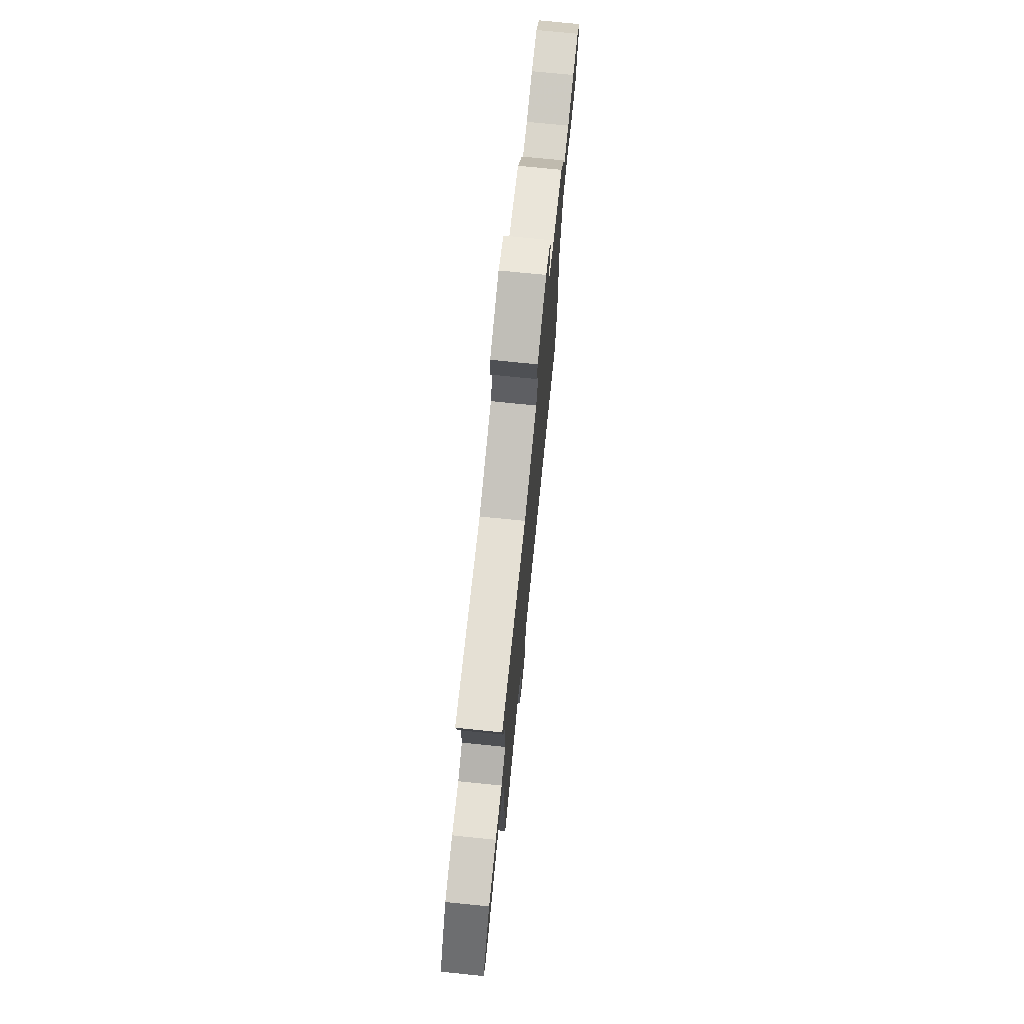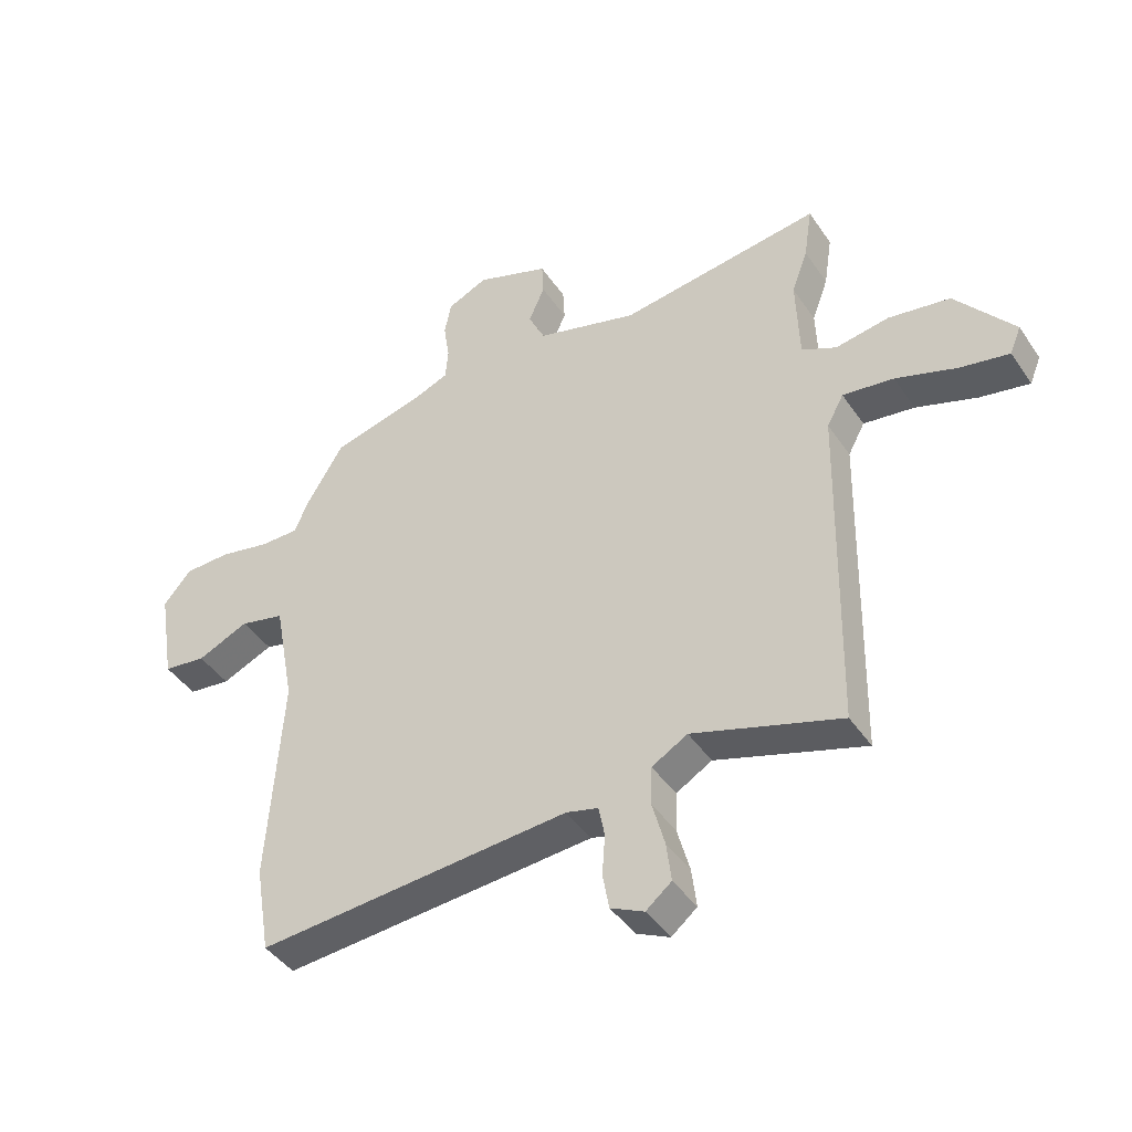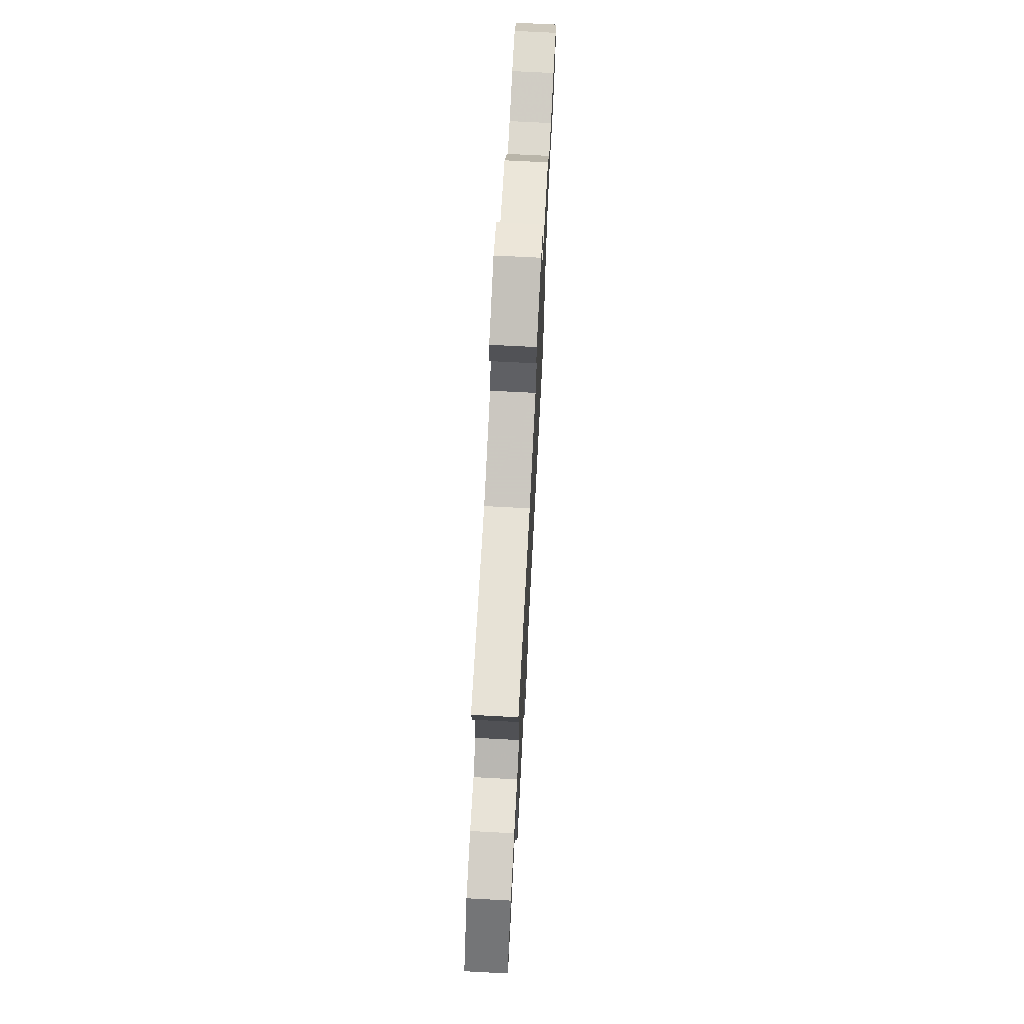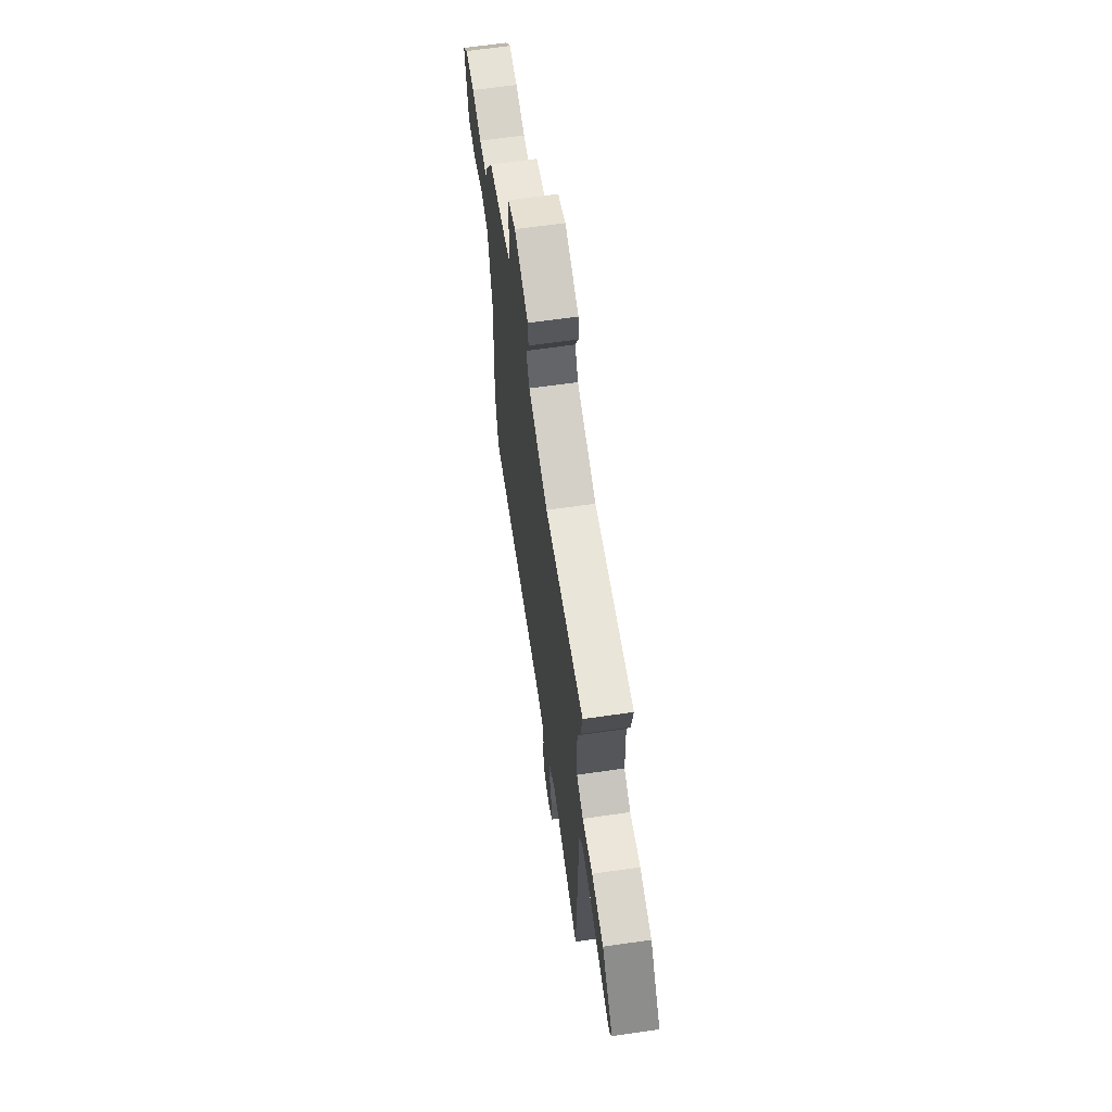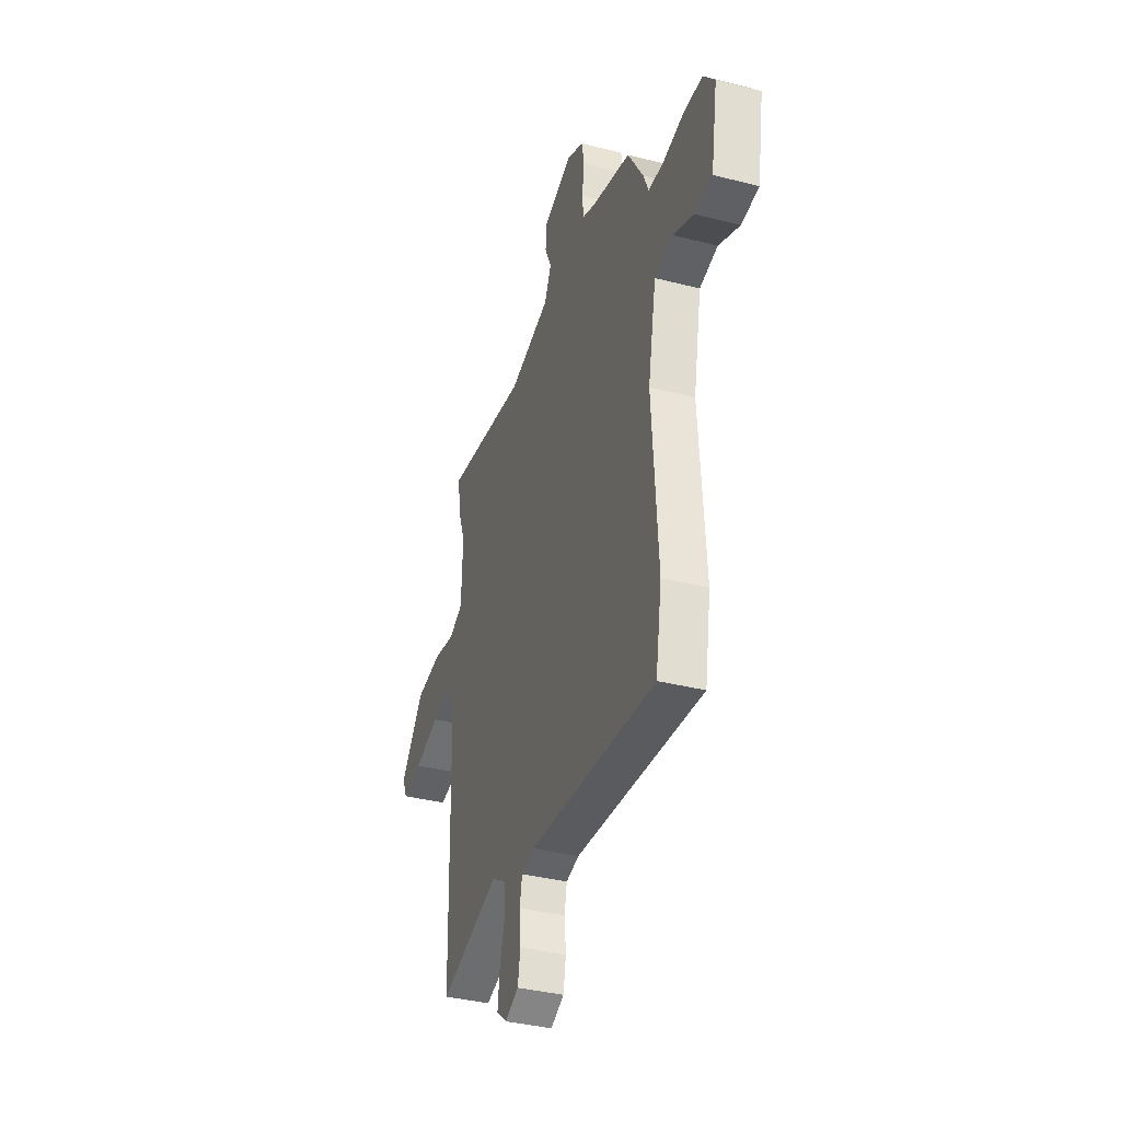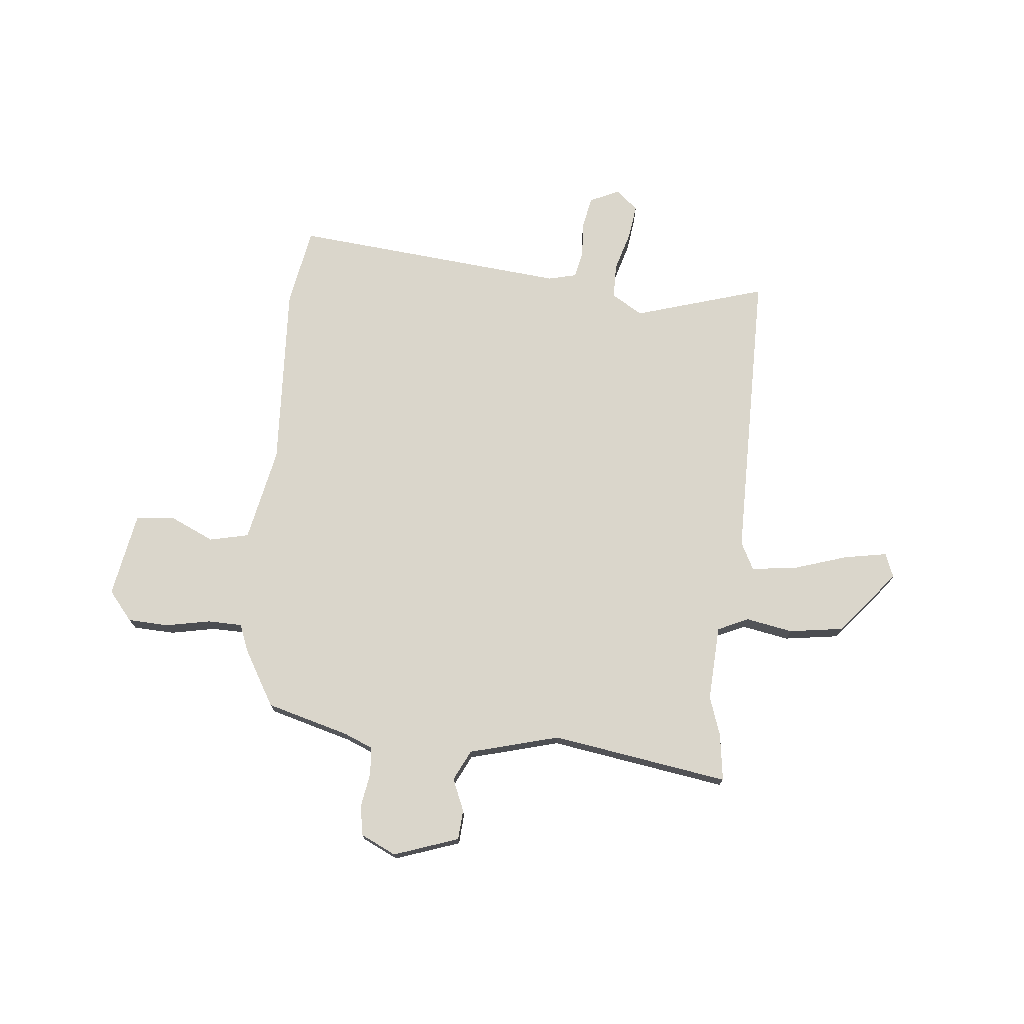
<metadata>
{"format":"obj","ext":"obj","renderer":"f3d","projection":"perspective","resolution":1024,"background":"white","views":[{"elev":73.9,"azim":95.8,"up":"+Z"},{"elev":-43.2,"azim":31.6,"up":"+Z"},{"elev":71.8,"azim":93.0,"up":"+Z"},{"elev":64.7,"azim":81.7,"up":"+Z"},{"elev":-36.6,"azim":-108.4,"up":"+Z"},{"elev":73.9,"azim":6.6,"up":"+Y"}]}
</metadata>
<code>
v 0.488 0.07 -0.543
v 0.239 0.07 -0.463
v 0.179 0.07 -0.498
v 0.177 0.07 -0.564
v 0.198 0.07 -0.641
v 0.206 0.07 -0.707
v 0.163 0.07 -0.742
v 0.107 0.07 -0.715
v 0.096 0.07 -0.655
v 0.101 0.07 -0.587
v 0.091 0.07 -0.535
v 0.037 0.07 -0.521
v -0.49 0.07 -0.561
v -0.515 0.07 -0.411
v -0.491 0.07 -0.057
v -0.525 0.07 0.124
v -0.6 0.07 0.142
v -0.687 0.07 0.104
v -0.759 0.07 0.113
v -0.786 0.07 0.276
v -0.739 0.07 0.331
v -0.661 0.07 0.333
v -0.576 0.07 0.315
v -0.51 0.07 0.315
v -0.489 0.07 0.366
v -0.424 0.07 0.473
v -0.265 0.07 0.514
v -0.209 0.07 0.536
v -0.204 0.07 0.589
v -0.214 0.07 0.655
v -0.203 0.07 0.712
v -0.135 0.07 0.743
v -0.012 0.07 0.698
v -0.009 0.07 0.641
v -0.036 0.07 0.58
v -0.008 0.07 0.521
v 0.163 0.07 0.472
v 0.503 0.07 0.519
v 0.489 0.07 0.429
v 0.462 0.07 0.355
v 0.467 0.07 0.211
v 0.525 0.07 0.183
v 0.615 0.07 0.198
v 0.719 0.07 0.181
v 0.817 0.07 0.058
v 0.798 0.07 0.012
v 0.716 0.07 0.028
v 0.613 0.07 0.063
v 0.527 0.07 0.075
v 0.499 0.07 0.023
v 0.488 0 -0.543
v 0.239 0 -0.463
v 0.179 0 -0.498
v 0.177 0 -0.564
v 0.198 0 -0.641
v 0.206 0 -0.707
v 0.163 0 -0.742
v 0.107 0 -0.715
v 0.096 0 -0.655
v 0.101 0 -0.587
v 0.091 0 -0.535
v 0.037 0 -0.521
v -0.49 0 -0.561
v -0.515 0 -0.411
v -0.491 0 -0.057
v -0.525 0 0.124
v -0.6 0 0.142
v -0.687 0 0.104
v -0.759 0 0.113
v -0.786 0 0.276
v -0.739 0 0.331
v -0.661 0 0.333
v -0.576 0 0.315
v -0.51 0 0.315
v -0.489 0 0.366
v -0.424 0 0.473
v -0.265 0 0.514
v -0.209 0 0.536
v -0.204 0 0.589
v -0.214 0 0.655
v -0.203 0 0.712
v -0.135 0 0.743
v -0.012 0 0.698
v -0.009 0 0.641
v -0.036 0 0.58
v -0.008 0 0.521
v 0.163 0 0.472
v 0.503 0 0.519
v 0.489 0 0.429
v 0.462 0 0.355
v 0.467 0 0.211
v 0.525 0 0.183
v 0.615 0 0.198
v 0.719 0 0.181
v 0.817 0 0.058
v 0.798 0 0.012
v 0.716 0 0.028
v 0.613 0 0.063
v 0.527 0 0.075
v 0.499 0 0.023
f 45 46 47 48
f 45 48 49
f 42 43 44 45
f 42 45 49
f 41 42 49 50
f 37 38 39 40
f 36 37 40 41
f 32 33 34 35
f 32 35 36
f 29 30 31 32
f 28 29 32 36
f 27 28 36 41
f 24 25 26 27
f 20 21 22 23
f 20 23 24
f 17 18 19 20
f 16 17 20 24
f 15 16 24 27
f 12 13 14 15
f 11 12 15 27
f 7 8 9 10
f 7 10 11
f 4 5 6 7
f 3 4 7 11
f 2 3 11 27
f 27 41 50
f 1 2 27 50
f 98 97 96 95
f 99 98 95
f 95 94 93 92
f 99 95 92
f 100 99 92 91
f 90 89 88 87
f 91 90 87 86
f 85 84 83 82
f 86 85 82
f 82 81 80 79
f 86 82 79 78
f 91 86 78 77
f 77 76 75 74
f 73 72 71 70
f 74 73 70
f 70 69 68 67
f 74 70 67 66
f 77 74 66 65
f 65 64 63 62
f 77 65 62 61
f 60 59 58 57
f 61 60 57
f 57 56 55 54
f 61 57 54 53
f 77 61 53 52
f 100 91 77
f 100 77 52 51
f 1 51 52 2
f 2 52 53 3
f 3 53 54 4
f 4 54 55 5
f 5 55 56 6
f 6 56 57 7
f 7 57 58 8
f 8 58 59 9
f 9 59 60 10
f 10 60 61 11
f 11 61 62 12
f 12 62 63 13
f 13 63 64 14
f 14 64 65 15
f 15 65 66 16
f 16 66 67 17
f 17 67 68 18
f 18 68 69 19
f 19 69 70 20
f 20 70 71 21
f 21 71 72 22
f 22 72 73 23
f 23 73 74 24
f 24 74 75 25
f 25 75 76 26
f 26 76 77 27
f 27 77 78 28
f 28 78 79 29
f 29 79 80 30
f 30 80 81 31
f 31 81 82 32
f 32 82 83 33
f 33 83 84 34
f 34 84 85 35
f 35 85 86 36
f 36 86 87 37
f 37 87 88 38
f 38 88 89 39
f 39 89 90 40
f 40 90 91 41
f 41 91 92 42
f 42 92 93 43
f 43 93 94 44
f 44 94 95 45
f 45 95 96 46
f 46 96 97 47
f 47 97 98 48
f 48 98 99 49
f 49 99 100 50
f 50 100 51 1

</code>
